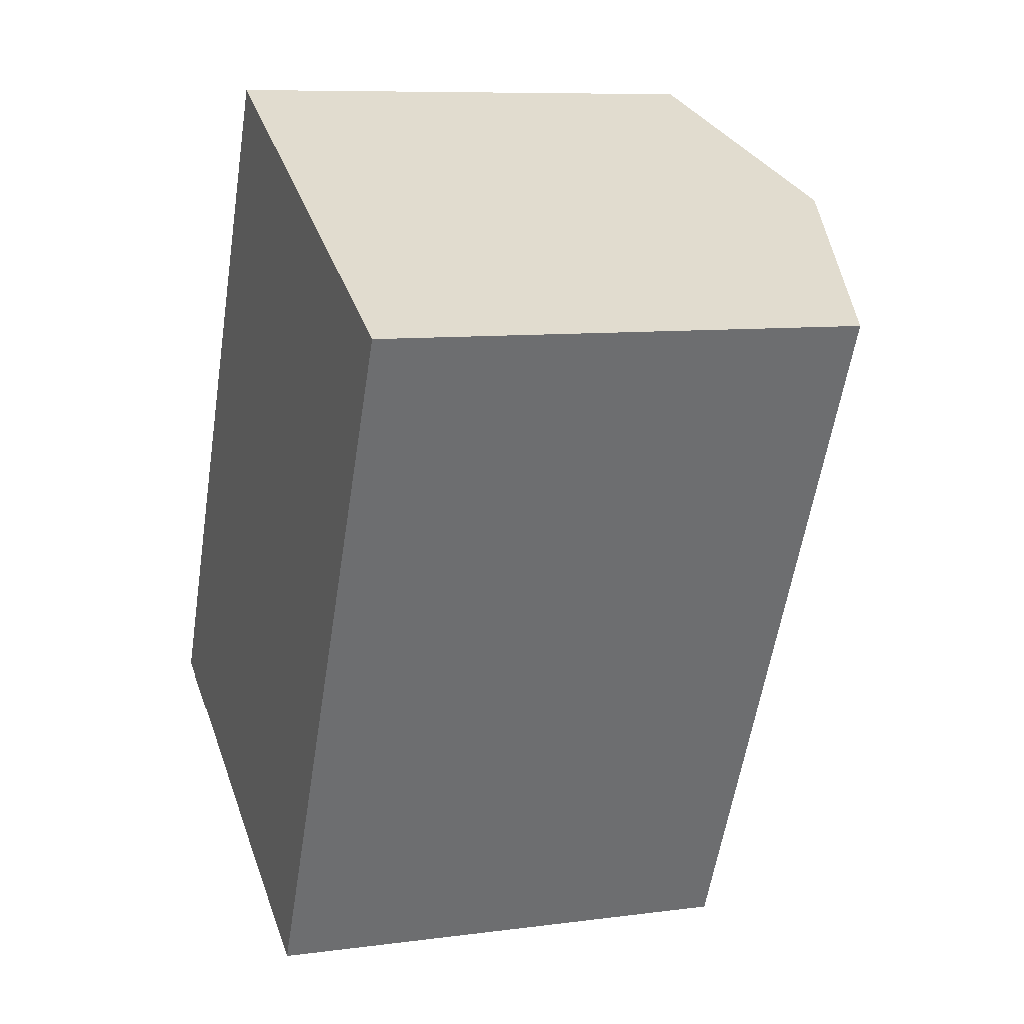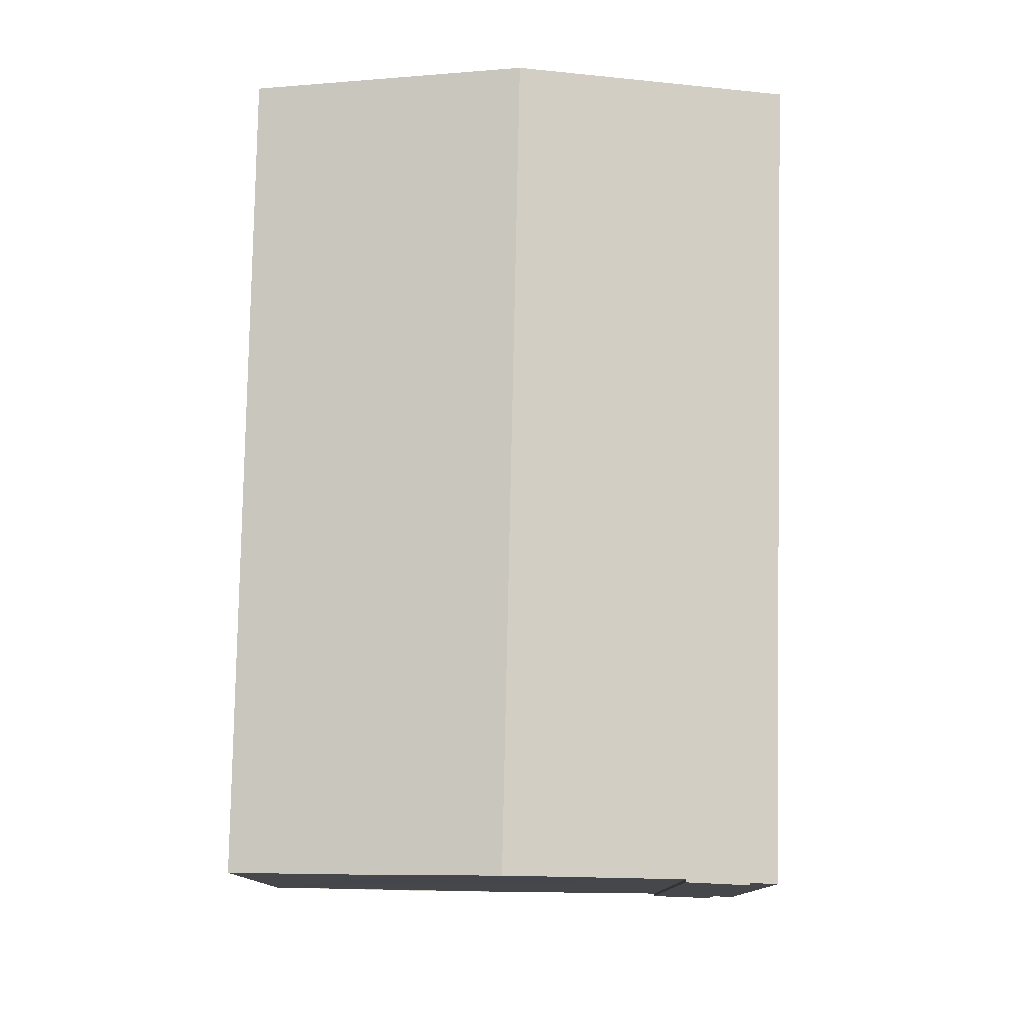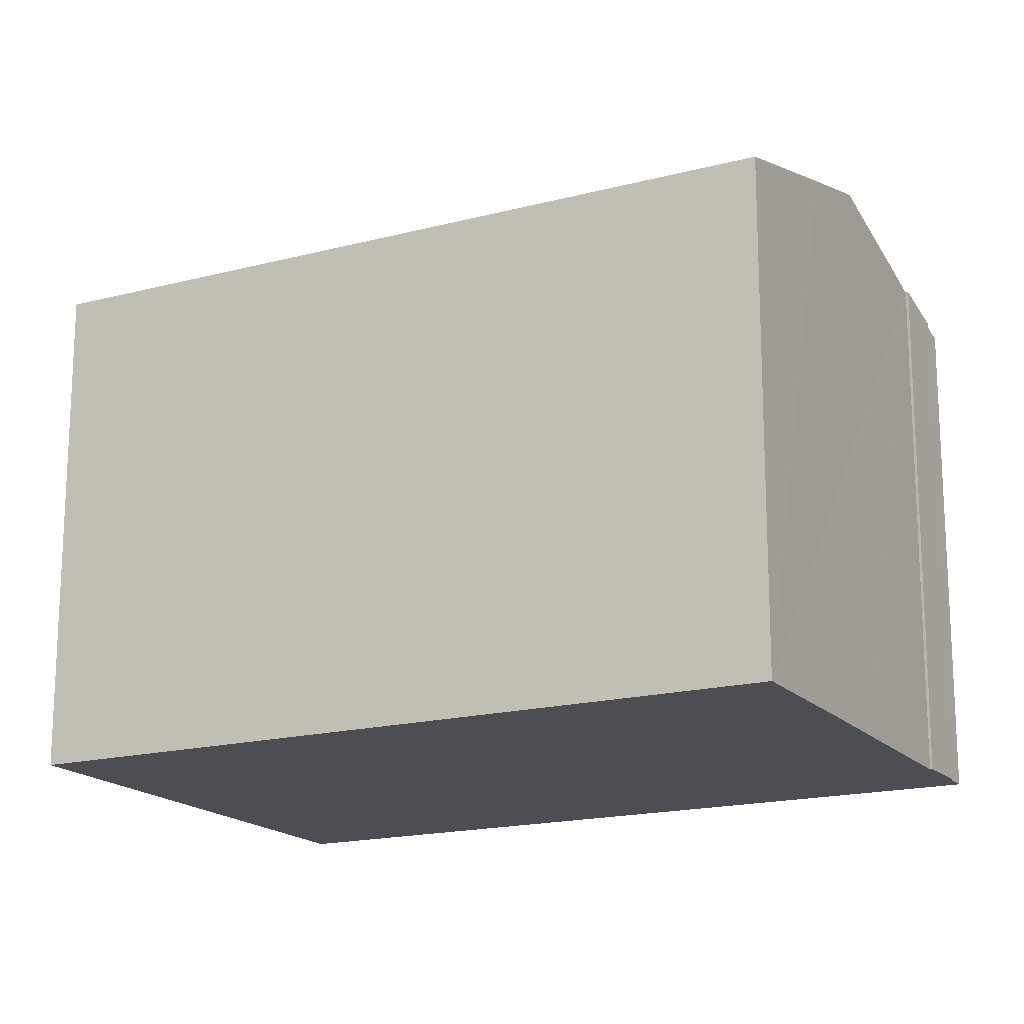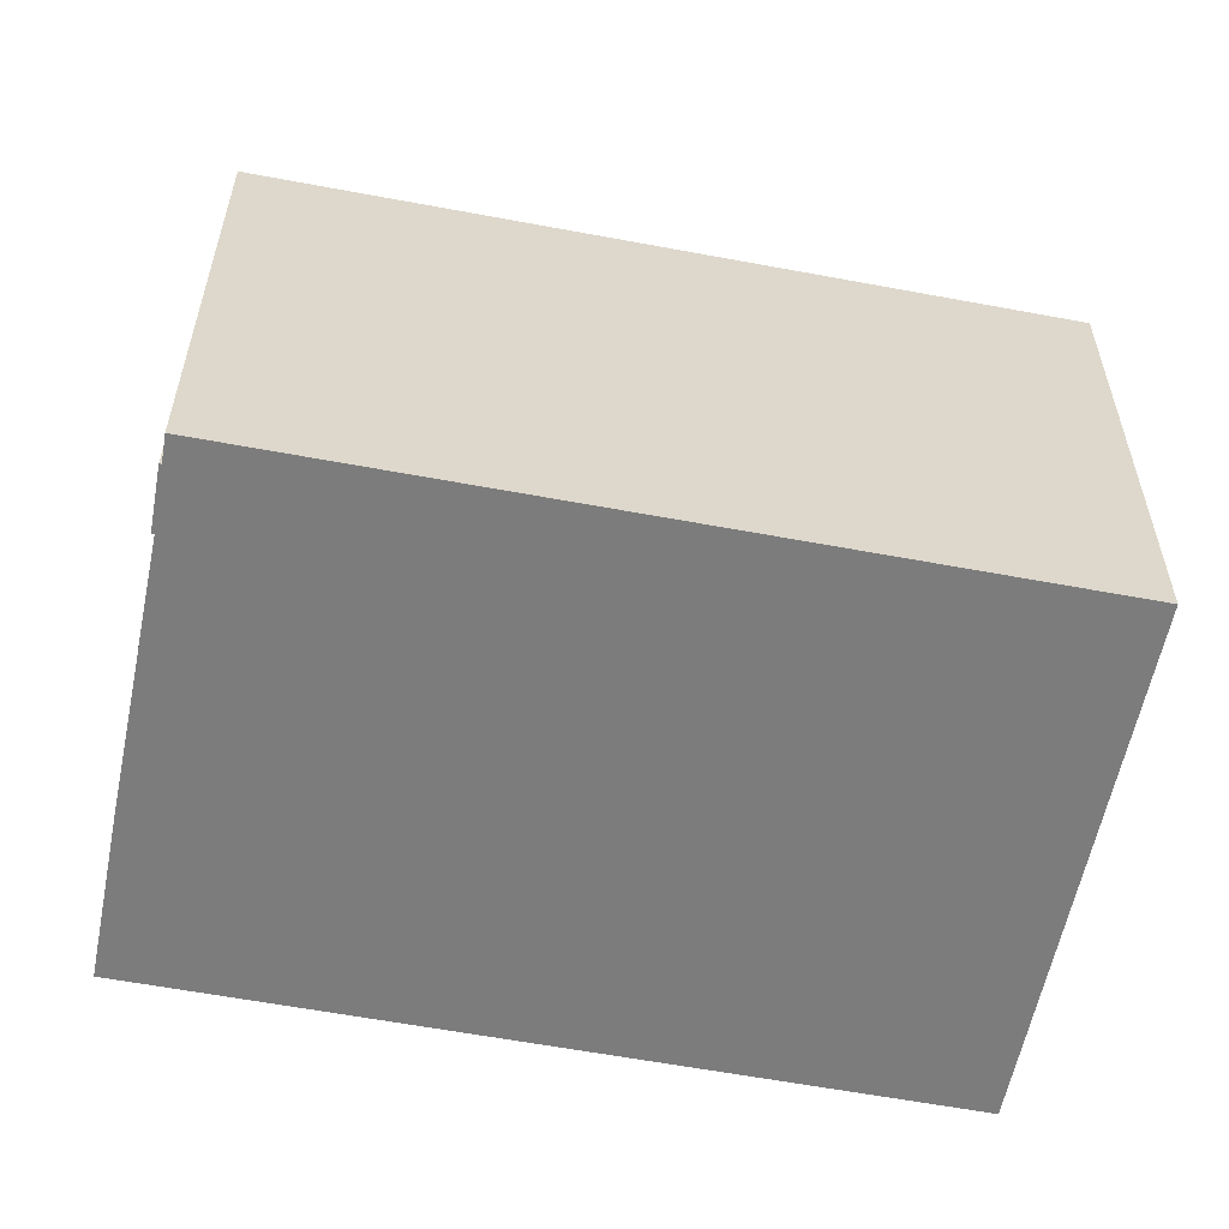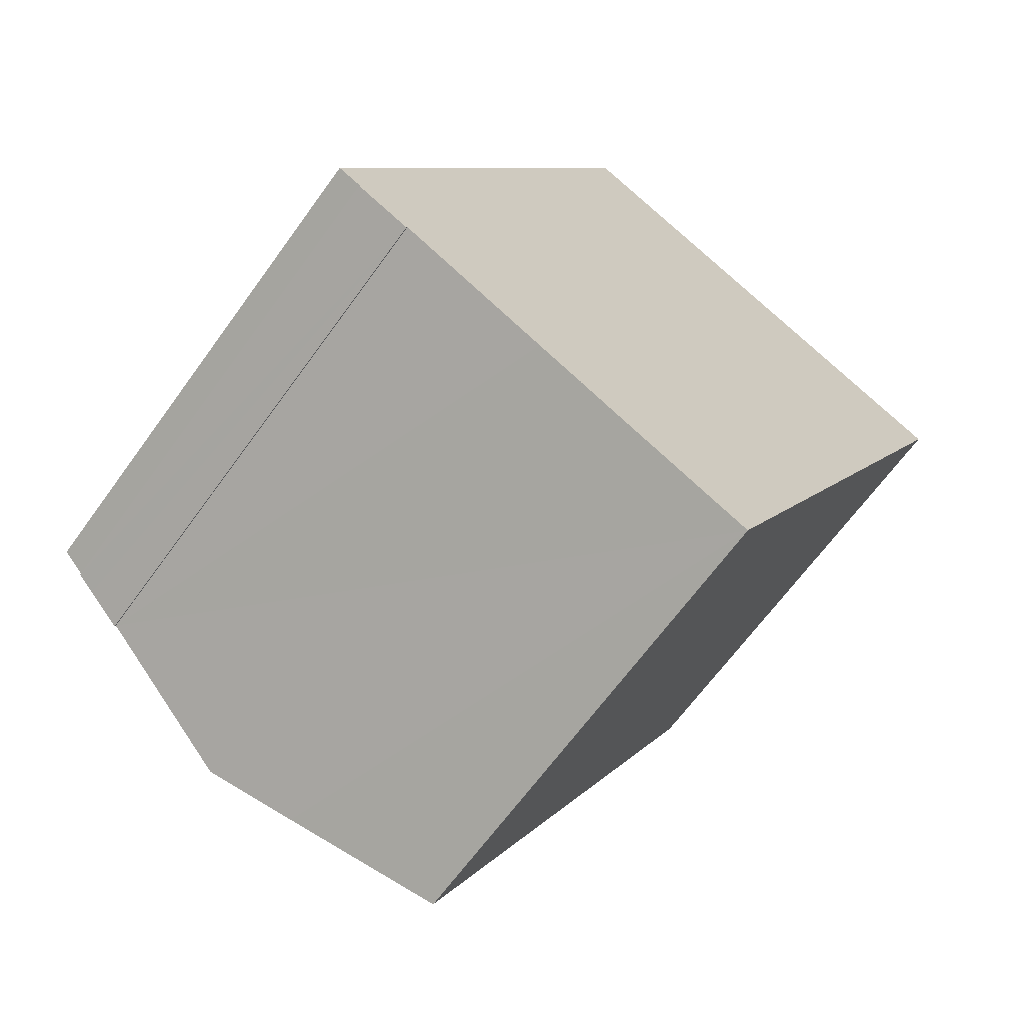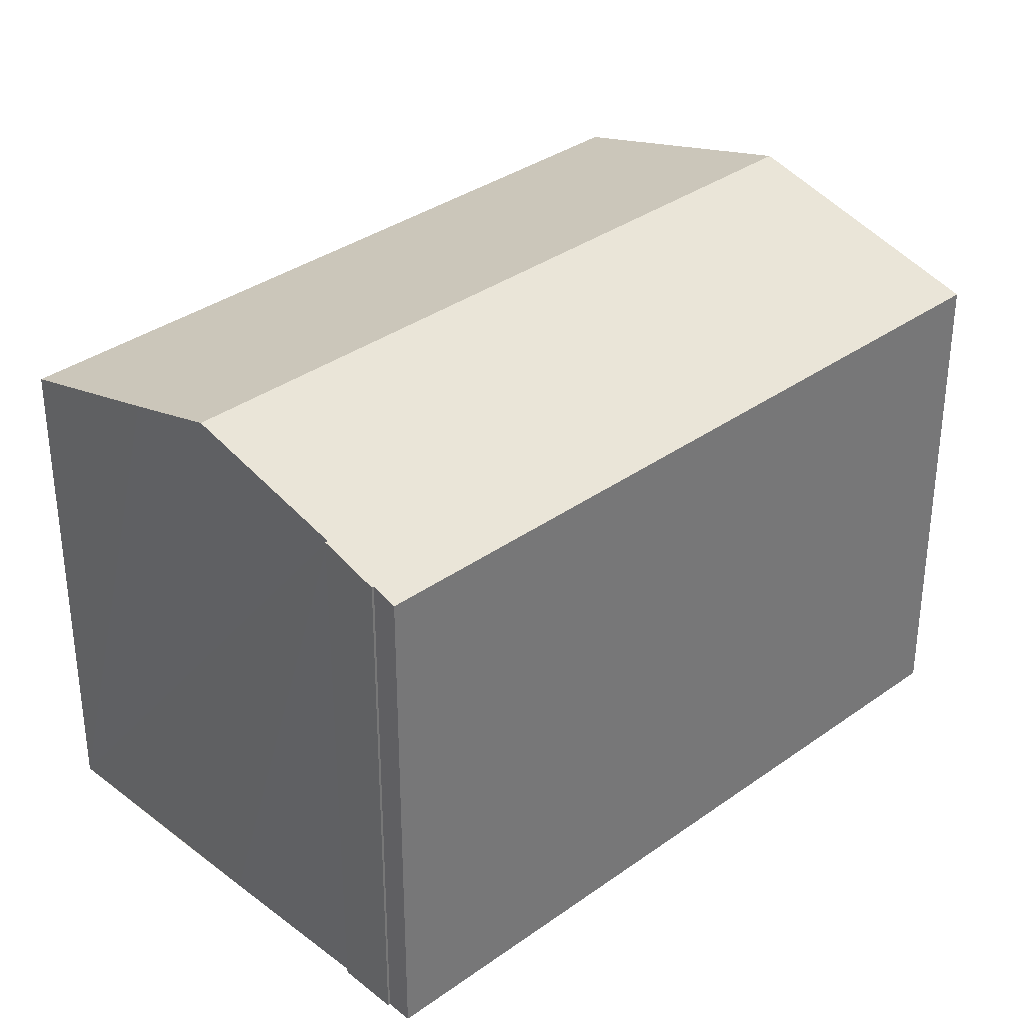
<metadata>
{"format":"obj","ext":"obj","renderer":"f3d","projection":"perspective","resolution":1024,"background":"white","views":[{"elev":8.6,"azim":70.0,"up":"+Z"},{"elev":79.8,"azim":-152.5,"up":"+Y"},{"elev":-17.4,"azim":144.0,"up":"+Y"},{"elev":-58.8,"azim":-74.7,"up":"+Y"},{"elev":-65.5,"azim":-35.8,"up":"+Z"},{"elev":34.4,"azim":-107.7,"up":"+Y"}]}
</metadata>
<code>
v  8.953 12.89 18.15
v  0.627 13.06 -0.292
v  0 12.89 7.891e-16
v  9.553 13.06 17.84
v  0.605 13.06 -0.335
v  1.09 13.21 -0.579
v  0.599 13.06 -0.347
v  14.96 14.62 15.11
v  2.07 13.48 -0.964
v  6.042 14.62 -2.972
v  2.045 13.48 -1.032
v  12.05 12.89 -5.96
v  20.98 12.88 12.06
v  8.254 13.98 -4.09
v  0 0 0
v  8.953 -1.111e-15 18.15
v  0.599 2.125e-17 -0.347
v  0.627 1.788e-17 -0.292
v  0.605 2.051e-17 -0.335
v  20.98 -7.387e-16 12.06
v  9.553 -1.093e-15 17.84
v  14.96 -9.251e-16 15.11
v  12.05 3.649e-16 -5.96
v  6.042 1.82e-16 -2.972
v  2.07 5.903e-17 -0.964
v  8.254 2.504e-16 -4.09
v  2.045 6.319e-17 -1.032
v  1.09 3.545e-17 -0.579
g defaultobject
f 1 2 3
f 2 1 4
f 5 6 7
f 6 5 2
f 6 2 4
f 6 4 8
f 6 8 9
f 9 8 10
f 11 6 9
f 12 8 13
f 8 12 10
f 10 12 14
f 15 1 3
f 1 15 16
f 17 5 7
f 5 17 2
f 2 17 18
f 18 17 19
f 16 4 1
f 4 16 8
f 8 16 13
f 13 16 20
f 20 16 21
f 20 21 22
f 13 23 12
f 23 13 20
f 23 14 12
f 14 23 10
f 10 23 9
f 9 23 24
f 9 24 25
f 24 23 26
f 27 6 11
f 6 27 7
f 7 27 17
f 17 27 28
f 18 3 2
f 3 18 15
f 9 27 11
f 27 9 25
f 27 25 28
f 28 19 17
f 19 28 18
f 18 28 21
f 21 28 22
f 22 28 25
f 22 25 24
f 22 24 26
f 22 26 20
f 20 26 23
f 18 16 15
f 16 18 21

</code>
